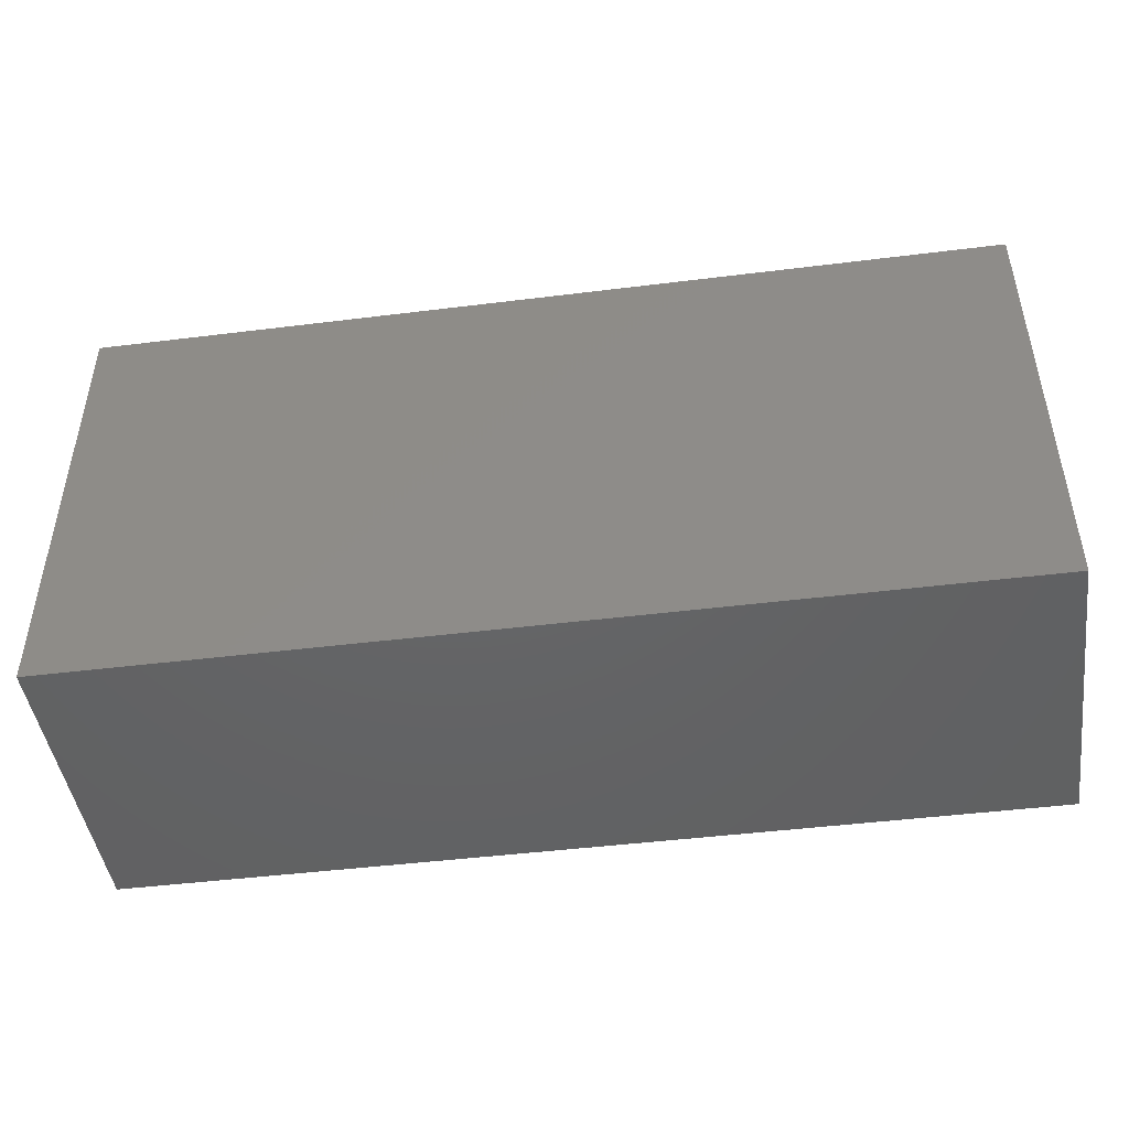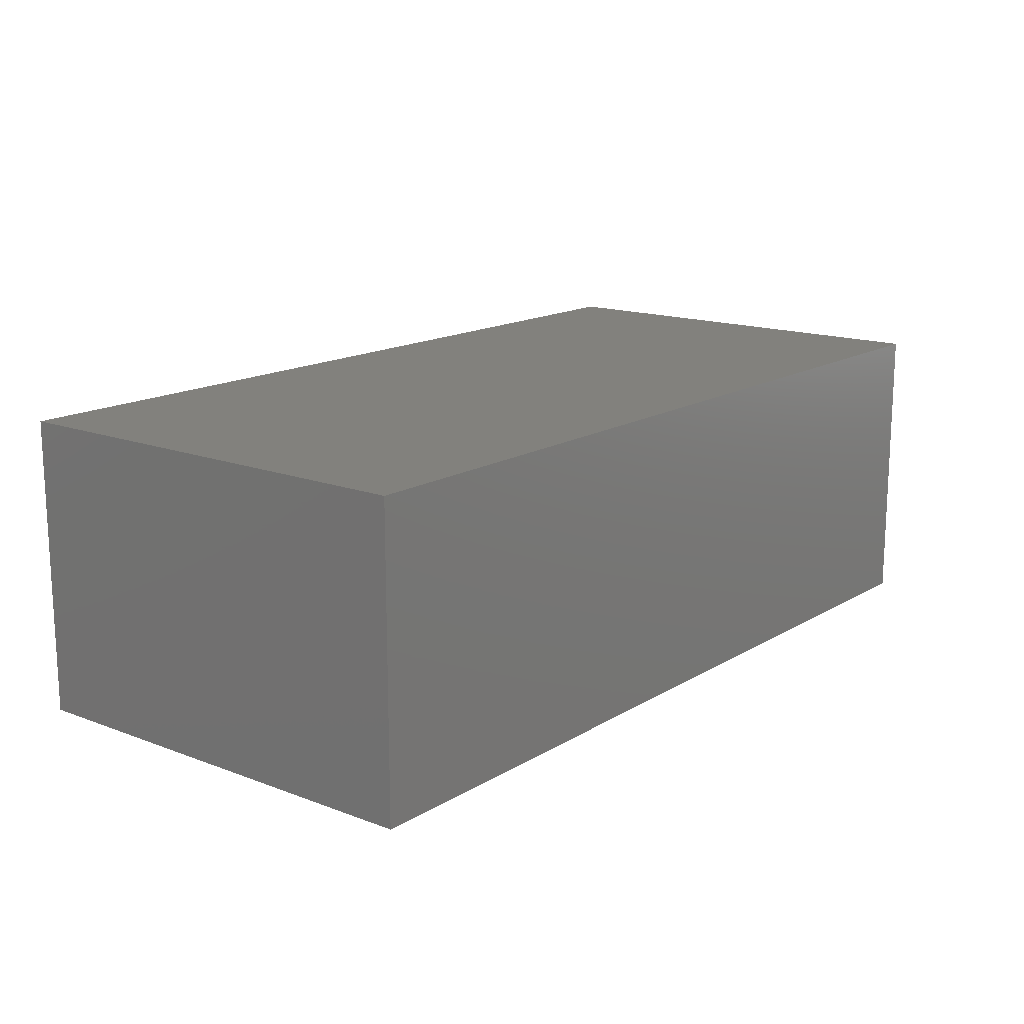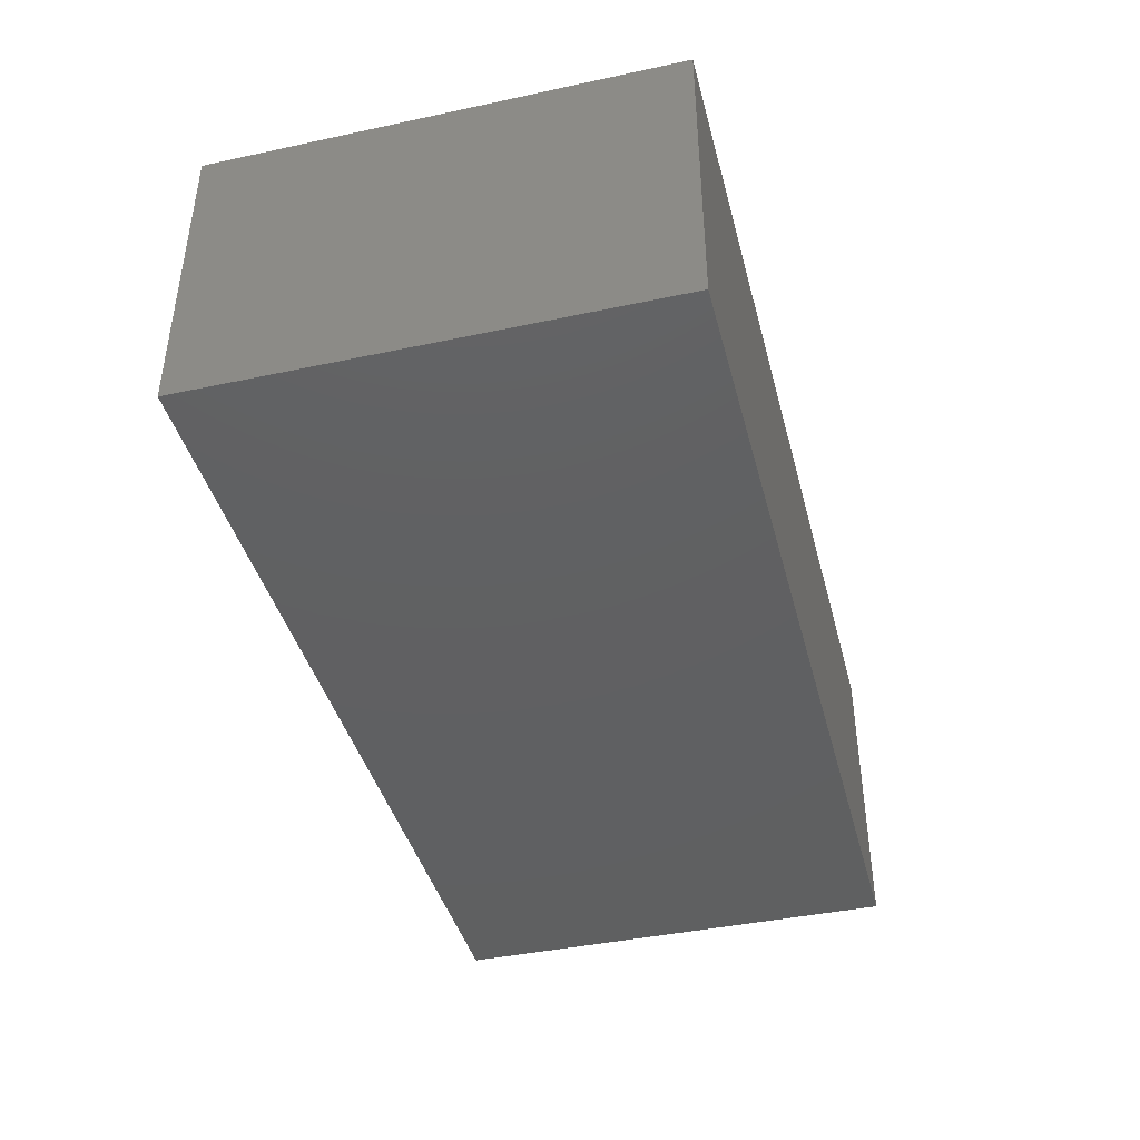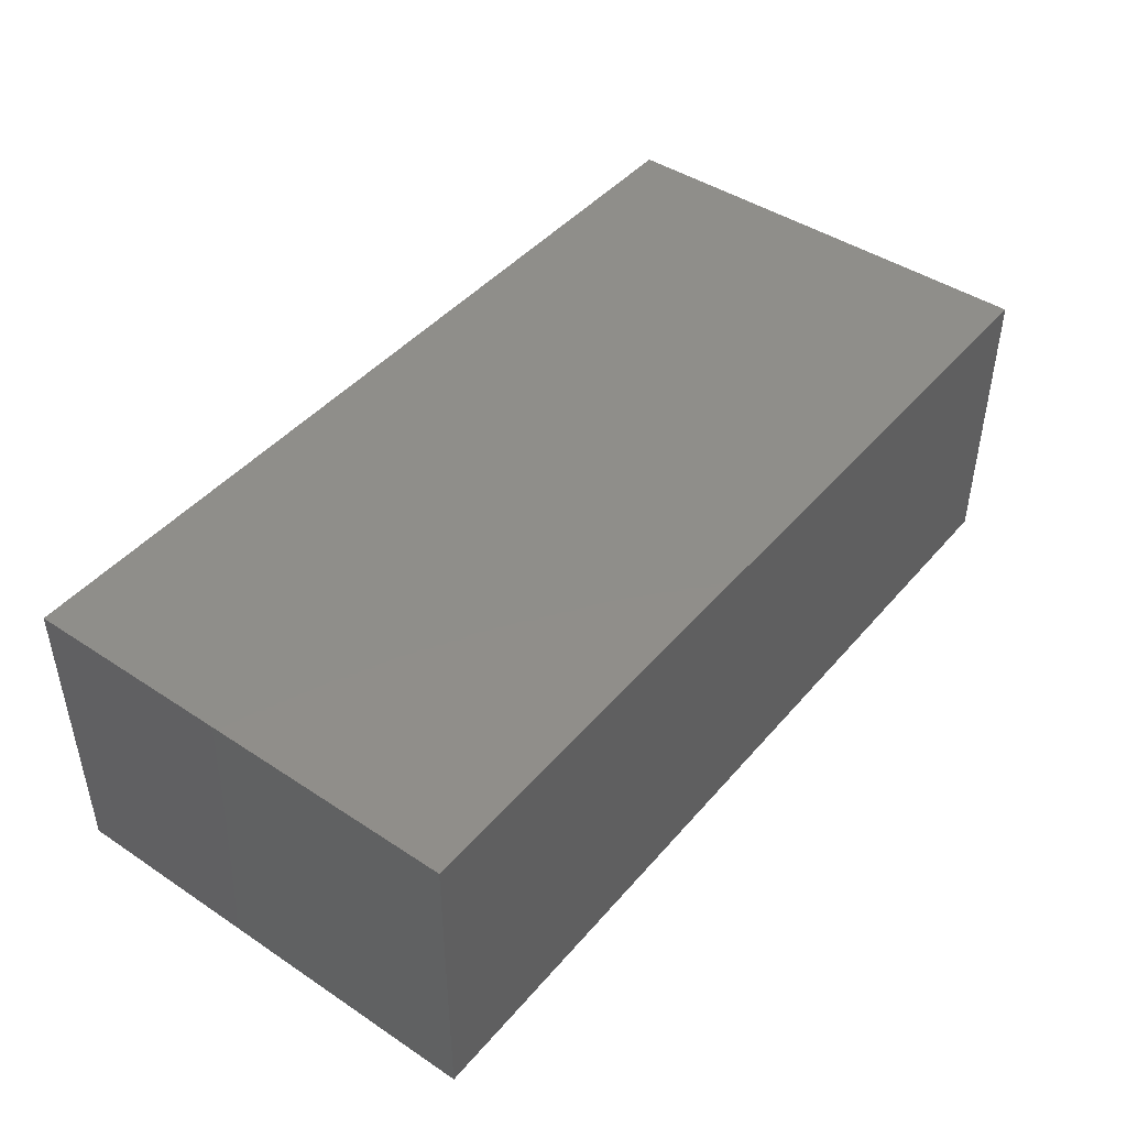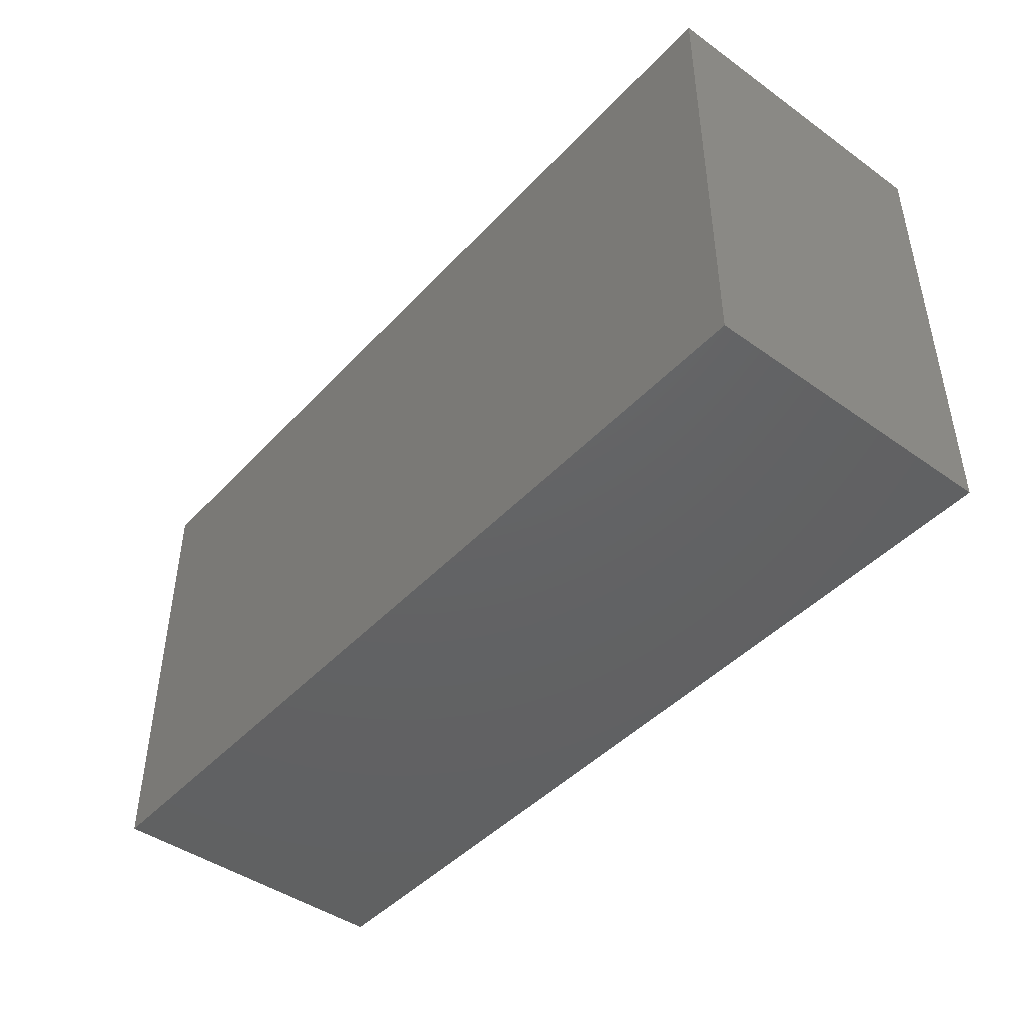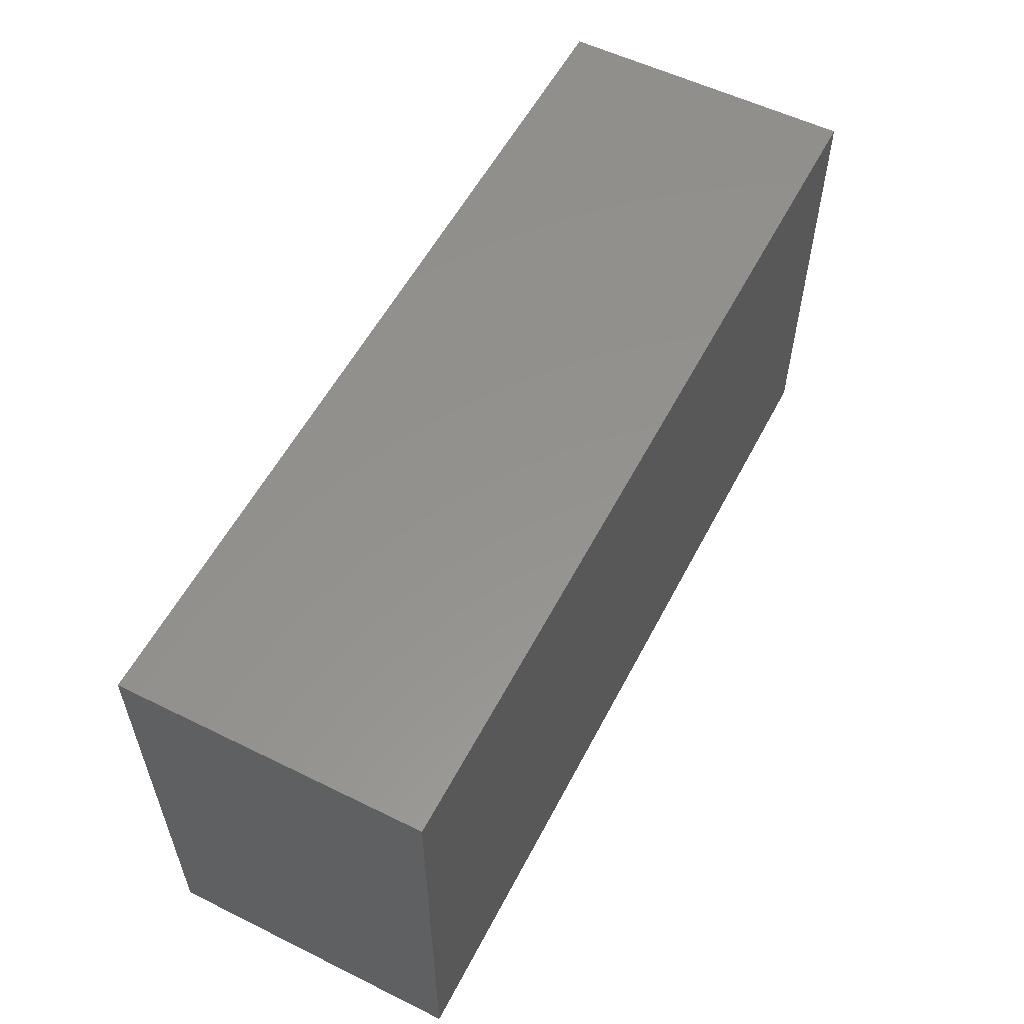
<metadata>
{"format":"stl","ext":"stl","renderer":"f3d","projection":"perspective","resolution":1024,"background":"white","views":[{"elev":-45.9,"azim":8.1,"up":"+Y"},{"elev":15.4,"azim":128.6,"up":"+Z"},{"elev":-41.4,"azim":-75.5,"up":"+Z"},{"elev":44.6,"azim":127.6,"up":"+Z"},{"elev":-44.7,"azim":50.4,"up":"+Y"},{"elev":56.0,"azim":-62.7,"up":"+Y"}]}
</metadata>
<code>
# stl→obj: 8 verts, 12 faces
v 0 0.49 0
v 0 0 0
v 0 0 0.325
v 0 0.49 0.325
v 0.98 0.49 0
v 0.98 0.49 0.325
v 0.98 0 0
v 0.98 0 0.325
f 1 2 3
f 1 3 4
f 5 1 4
f 5 4 6
f 7 5 6
f 7 6 8
f 7 3 2
f 7 8 3
f 5 7 2
f 5 2 1
f 6 3 8
f 6 4 3

</code>
